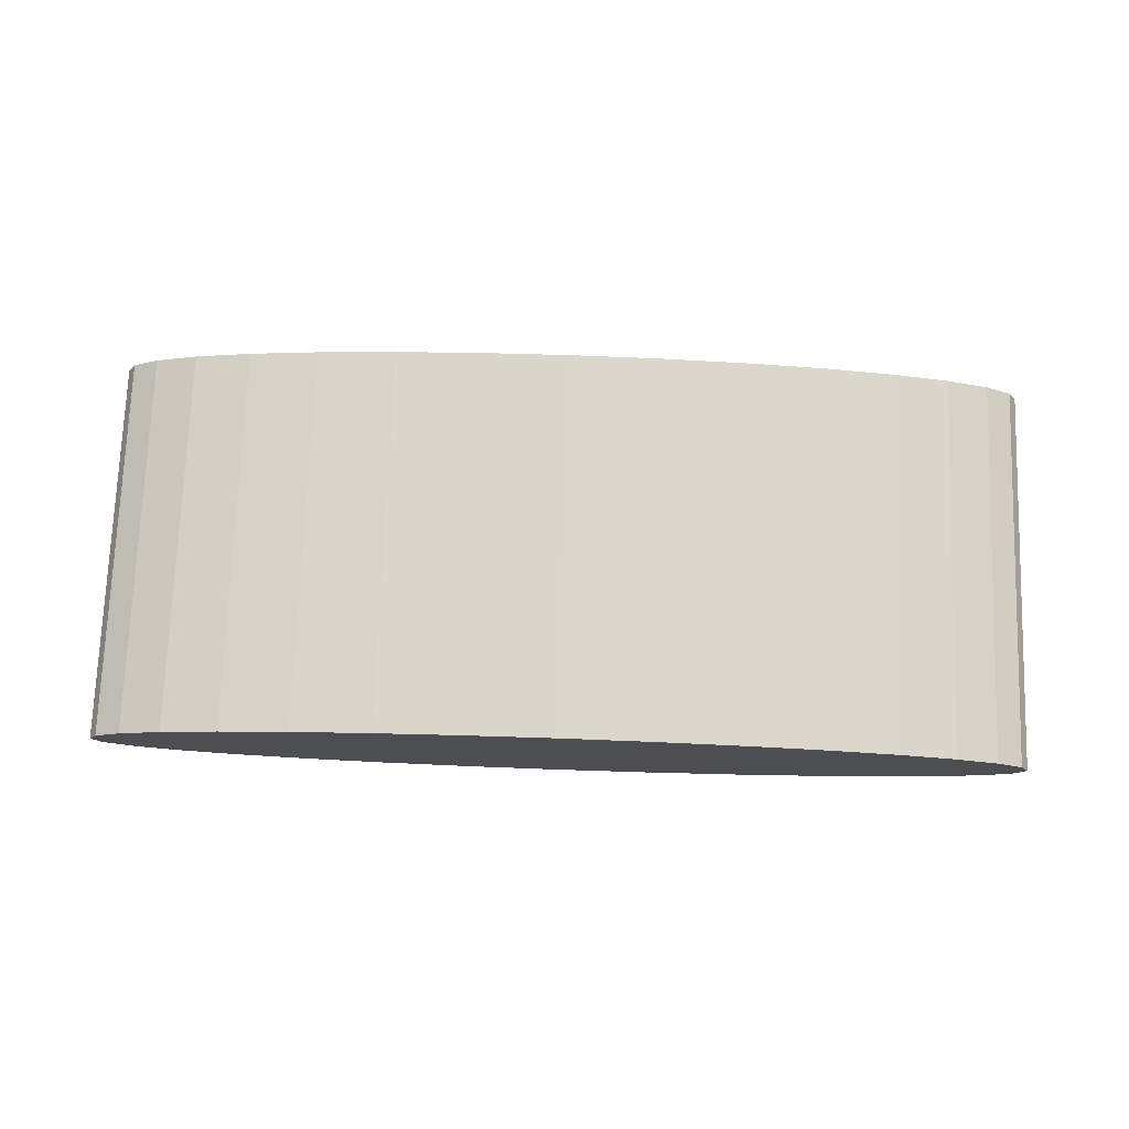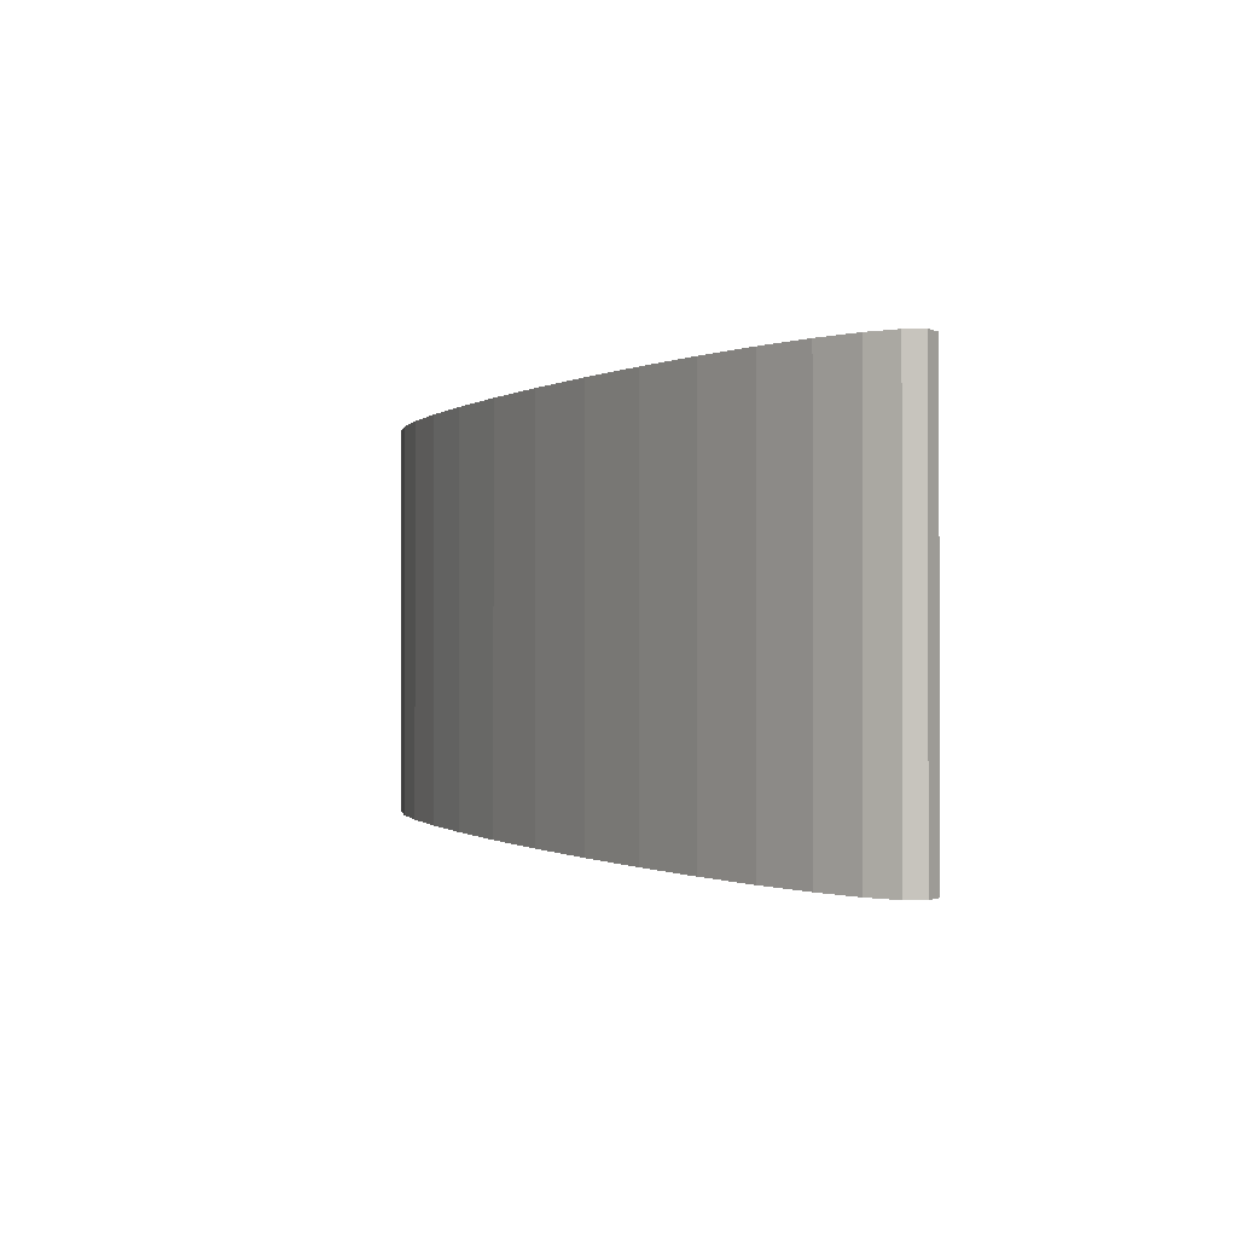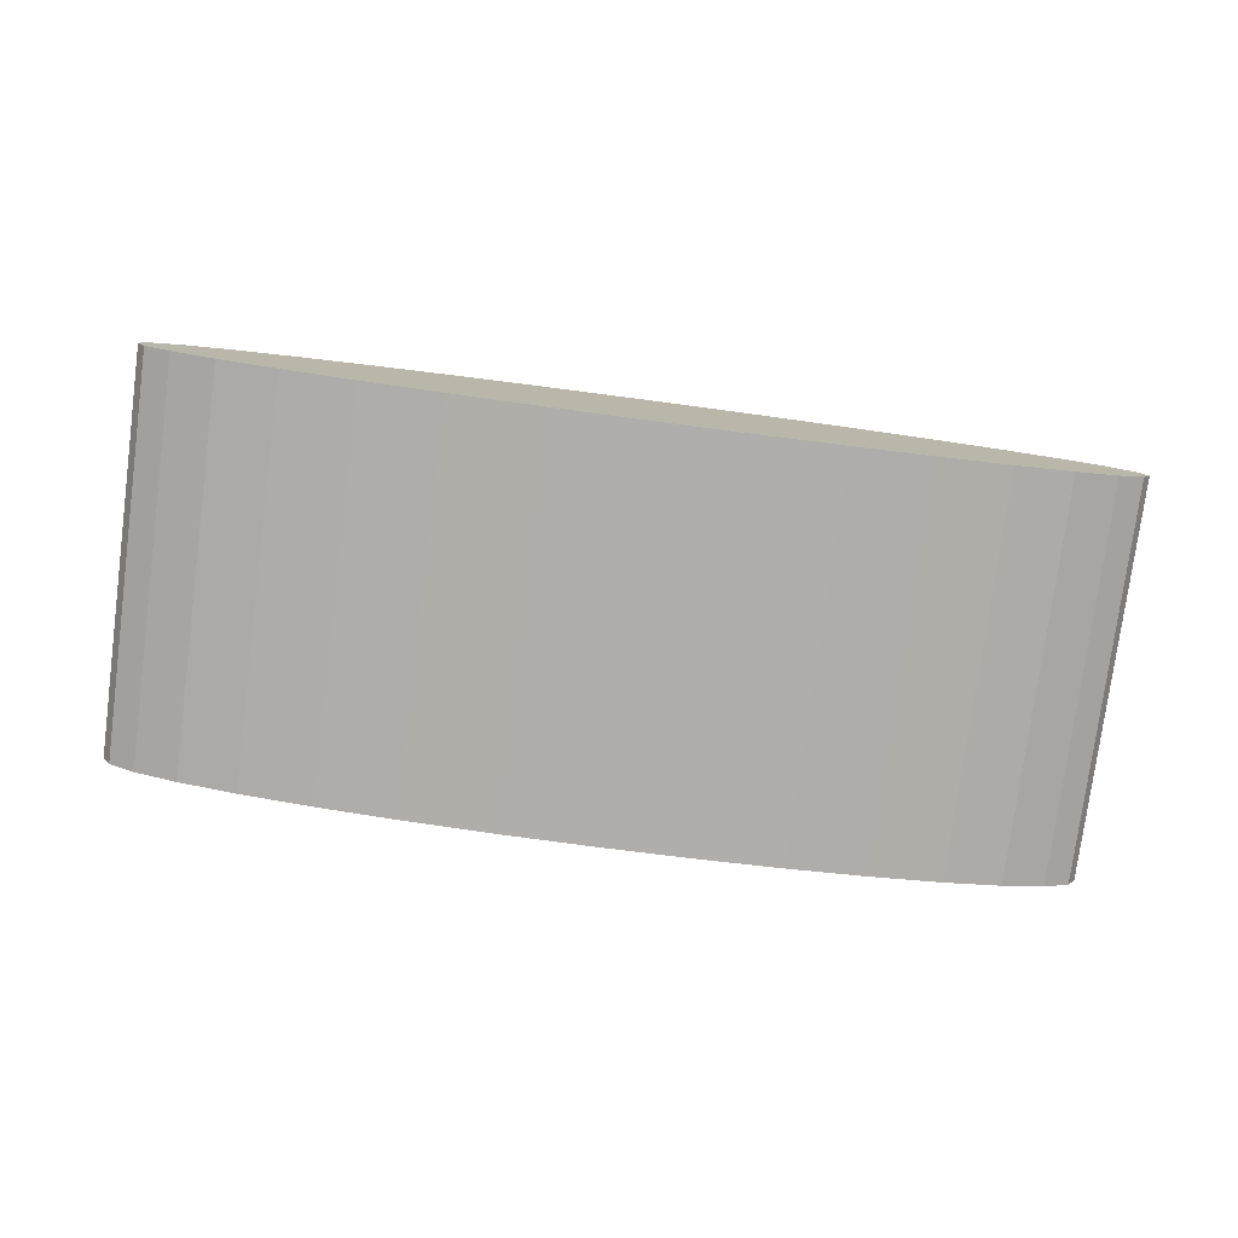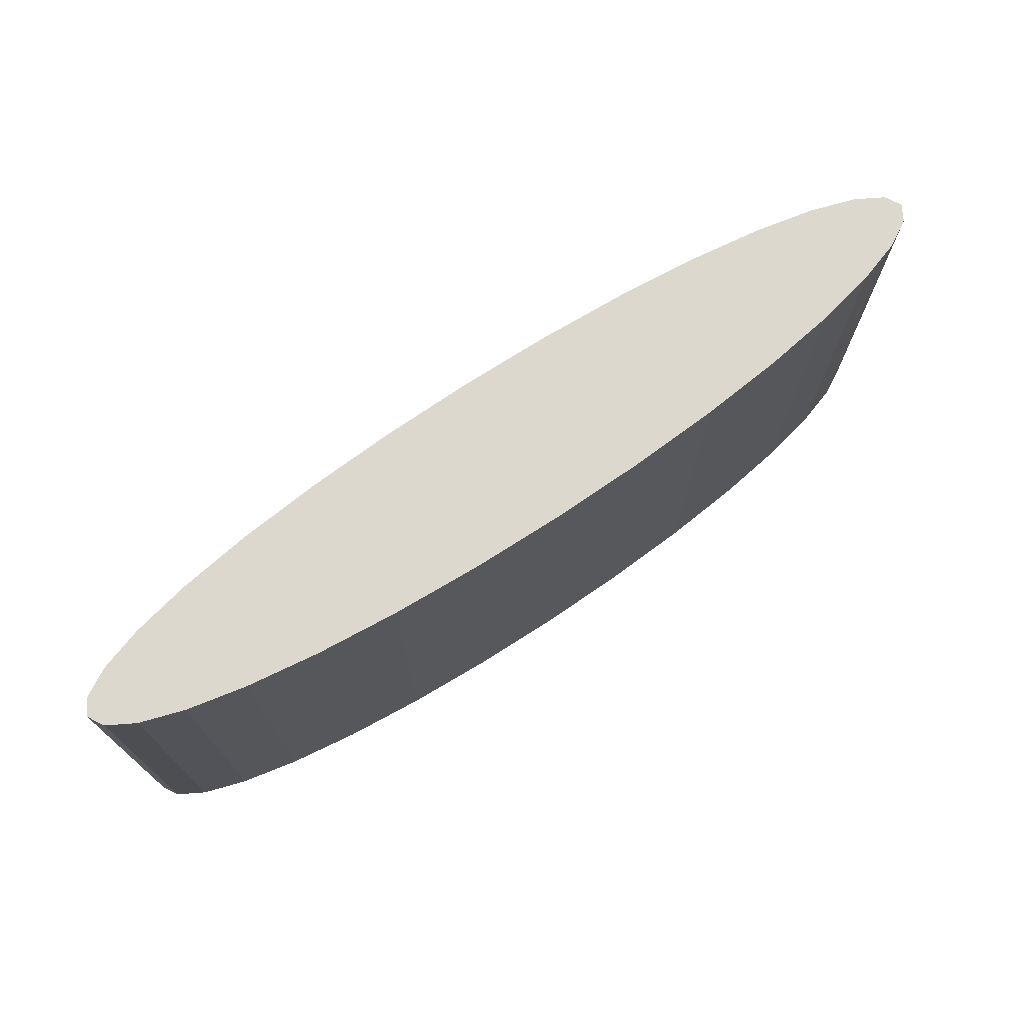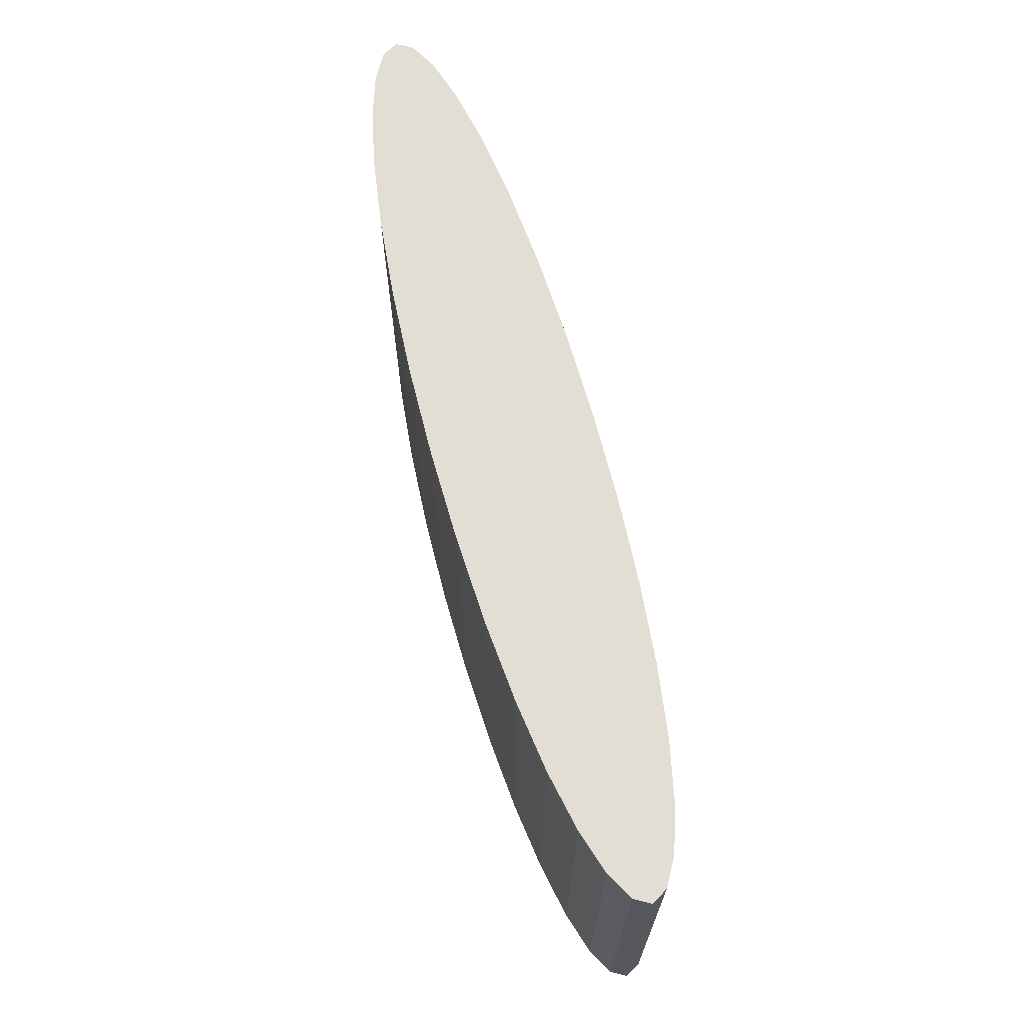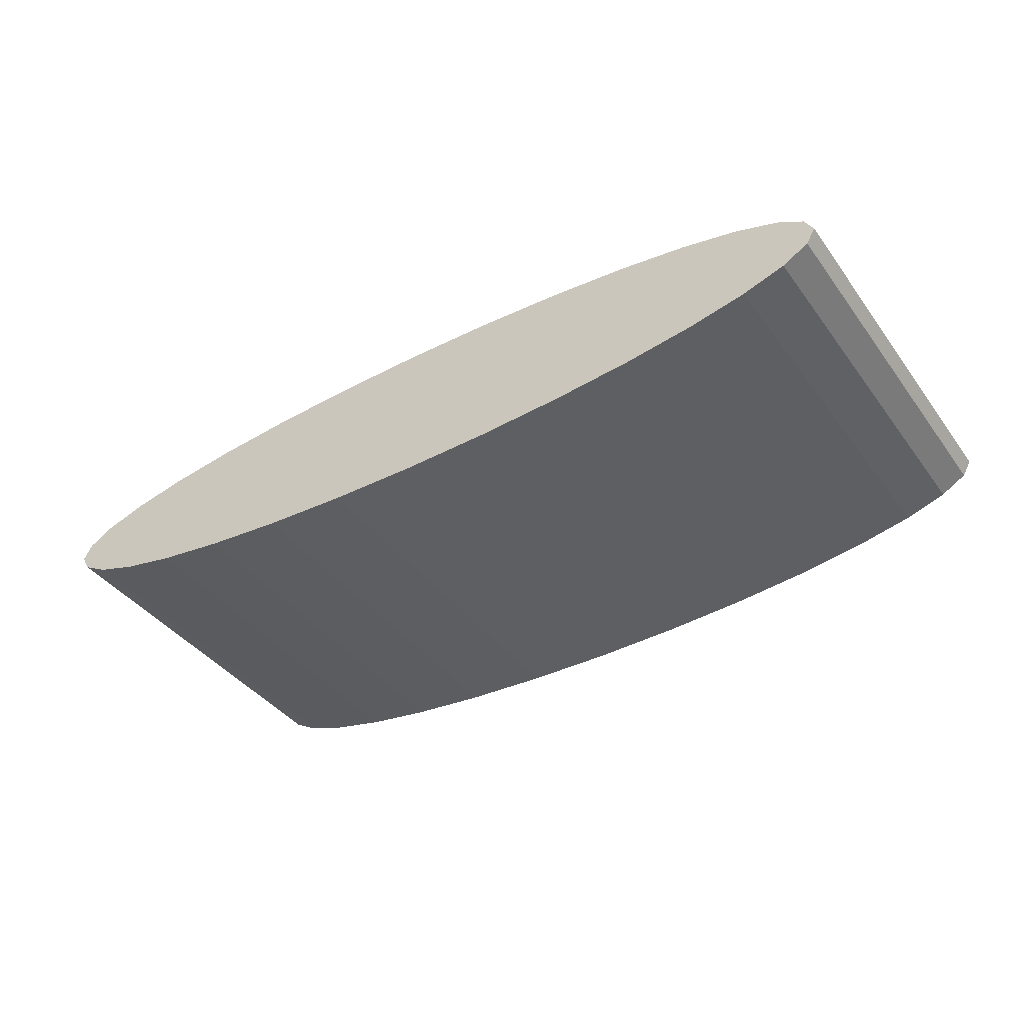
<metadata>
{"format":"obj","ext":"obj","renderer":"f3d","projection":"perspective","resolution":1024,"background":"white","views":[{"elev":73.3,"azim":-178.0,"up":"+Z"},{"elev":-0.4,"azim":-117.3,"up":"+Y"},{"elev":-77.7,"azim":-7.5,"up":"+Z"},{"elev":72.4,"azim":-33.7,"up":"+Y"},{"elev":67.3,"azim":-105.1,"up":"+Y"},{"elev":-39.9,"azim":-147.3,"up":"+Z"}]}
</metadata>
<code>
o Cylinder.005_Cylinder.007
v 0 -1.017 -0.4133
v 0 1.017 -0.4133
v 0.4687 -1.017 -0.4054
v 0.4687 1.017 -0.4054
v 0.9193 -1.017 -0.3819
v 0.9193 1.017 -0.3819
v 1.335 -1.017 -0.3437
v 1.335 1.017 -0.3437
v 1.699 -1.017 -0.2923
v 1.699 1.017 -0.2923
v 1.997 -1.017 -0.2296
v 1.997 1.017 -0.2296
v 2.219 -1.017 -0.1582
v 2.219 1.017 -0.1582
v 2.356 -1.017 -0.08063
v 2.356 1.017 -0.08063
v 2.402 -1.017 -0
v 2.402 1.017 -0
v 2.356 -1.017 0.08063
v 2.356 1.017 0.08063
v 2.219 -1.017 0.1582
v 2.219 1.017 0.1582
v 1.997 -1.017 0.2296
v 1.997 1.017 0.2296
v 1.699 -1.017 0.2923
v 1.699 1.017 0.2923
v 1.335 -1.017 0.3437
v 1.335 1.017 0.3437
v 0.9193 -1.017 0.3819
v 0.9193 1.017 0.3819
v 0.4687 -1.017 0.4054
v 0.4687 1.017 0.4054
v -1e-06 -1.017 0.4133
v -1e-06 1.017 0.4133
v -0.4687 -1.017 0.4054
v -0.4687 1.017 0.4054
v -0.9193 -1.017 0.3819
v -0.9193 1.017 0.3819
v -1.335 -1.017 0.3437
v -1.335 1.017 0.3437
v -1.699 -1.017 0.2923
v -1.699 1.017 0.2923
v -1.997 -1.017 0.2296
v -1.997 1.017 0.2296
v -2.219 -1.017 0.1582
v -2.219 1.017 0.1582
v -2.356 -1.017 0.08063
v -2.356 1.017 0.08063
v -2.402 -1.017 -0
v -2.402 1.017 -0
v -2.356 -1.017 -0.08063
v -2.356 1.017 -0.08063
v -2.219 -1.017 -0.1582
v -2.219 1.017 -0.1582
v -1.997 -1.017 -0.2296
v -1.997 1.017 -0.2296
v -1.699 -1.017 -0.2923
v -1.699 1.017 -0.2923
v -1.335 -1.017 -0.3437
v -1.335 1.017 -0.3437
v -0.9193 -1.017 -0.3819
v -0.9193 1.017 -0.3819
v -0.4687 -1.017 -0.4054
v -0.4687 1.017 -0.4054
f 2 3 1
f 4 5 3
f 6 7 5
f 8 9 7
f 10 11 9
f 12 13 11
f 14 15 13
f 16 17 15
f 18 19 17
f 20 21 19
f 22 23 21
f 24 25 23
f 26 27 25
f 28 29 27
f 30 31 29
f 32 33 31
f 34 35 33
f 36 37 35
f 38 39 37
f 40 41 39
f 42 43 41
f 44 45 43
f 46 47 45
f 48 49 47
f 50 51 49
f 52 53 51
f 54 55 53
f 56 57 55
f 58 59 57
f 60 61 59
f 54 38 22
f 62 63 61
f 64 1 63
f 15 31 47
f 2 4 3
f 4 6 5
f 6 8 7
f 8 10 9
f 10 12 11
f 12 14 13
f 14 16 15
f 16 18 17
f 18 20 19
f 20 22 21
f 22 24 23
f 24 26 25
f 26 28 27
f 28 30 29
f 30 32 31
f 32 34 33
f 34 36 35
f 36 38 37
f 38 40 39
f 40 42 41
f 42 44 43
f 44 46 45
f 46 48 47
f 48 50 49
f 50 52 51
f 52 54 53
f 54 56 55
f 56 58 57
f 58 60 59
f 60 62 61
f 6 4 2
f 2 64 6
f 64 62 6
f 62 60 58
f 58 56 54
f 54 52 50
f 50 48 54
f 48 46 54
f 46 44 38
f 44 42 38
f 42 40 38
f 38 36 34
f 34 32 30
f 30 28 26
f 26 24 22
f 22 20 18
f 18 16 22
f 16 14 22
f 14 12 10
f 10 8 6
f 62 58 6
f 58 54 6
f 38 34 22
f 34 30 22
f 30 26 22
f 14 10 22
f 10 6 22
f 54 46 38
f 6 54 22
f 62 64 63
f 64 2 1
f 63 1 3
f 3 5 7
f 7 9 11
f 11 13 7
f 13 15 7
f 15 17 19
f 19 21 15
f 21 23 15
f 23 25 31
f 25 27 31
f 27 29 31
f 31 33 35
f 35 37 39
f 39 41 43
f 43 45 47
f 47 49 51
f 51 53 55
f 55 57 63
f 57 59 63
f 59 61 63
f 63 3 7
f 31 35 47
f 35 39 47
f 39 43 47
f 47 51 63
f 51 55 63
f 63 7 15
f 15 23 31
f 63 15 47

</code>
